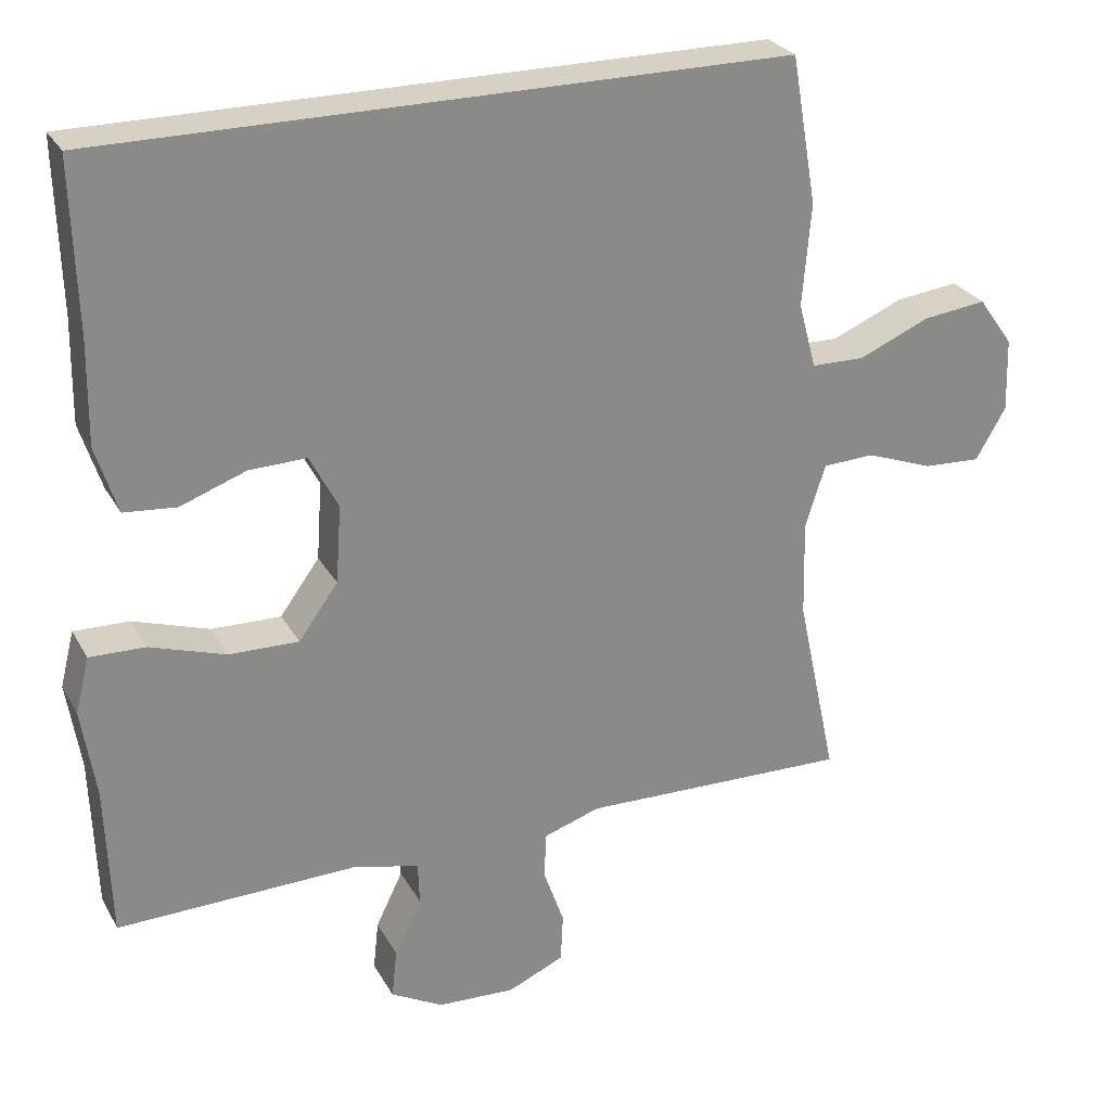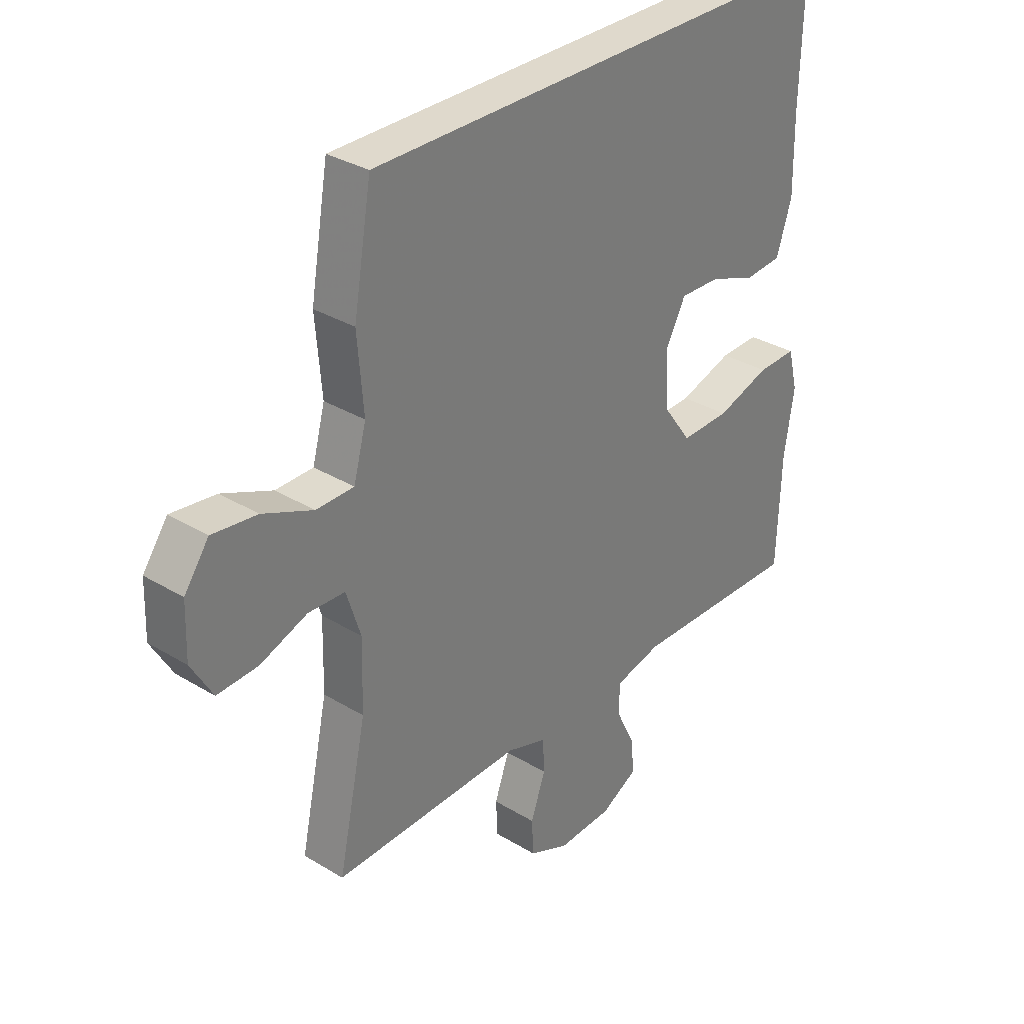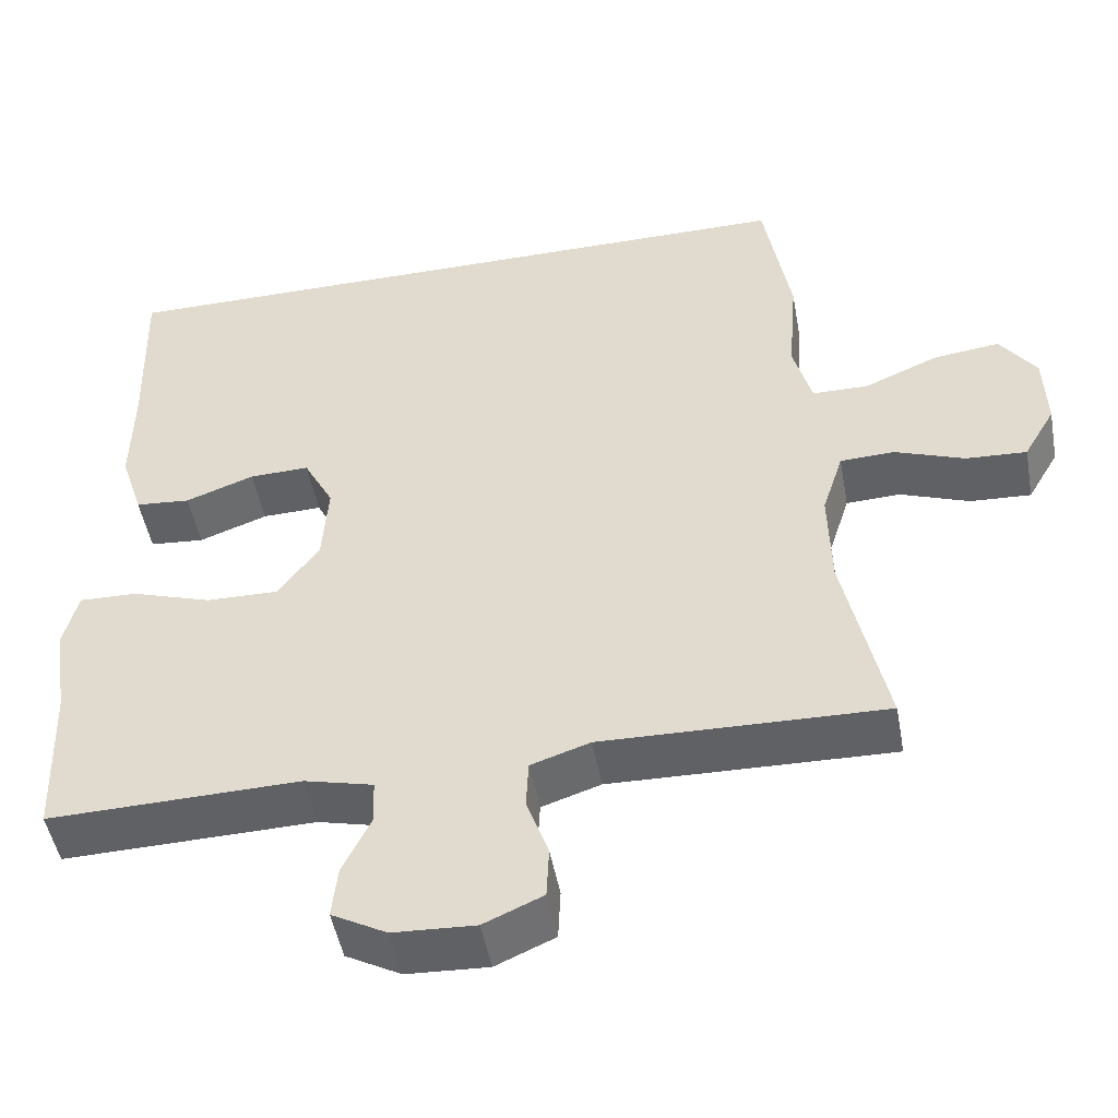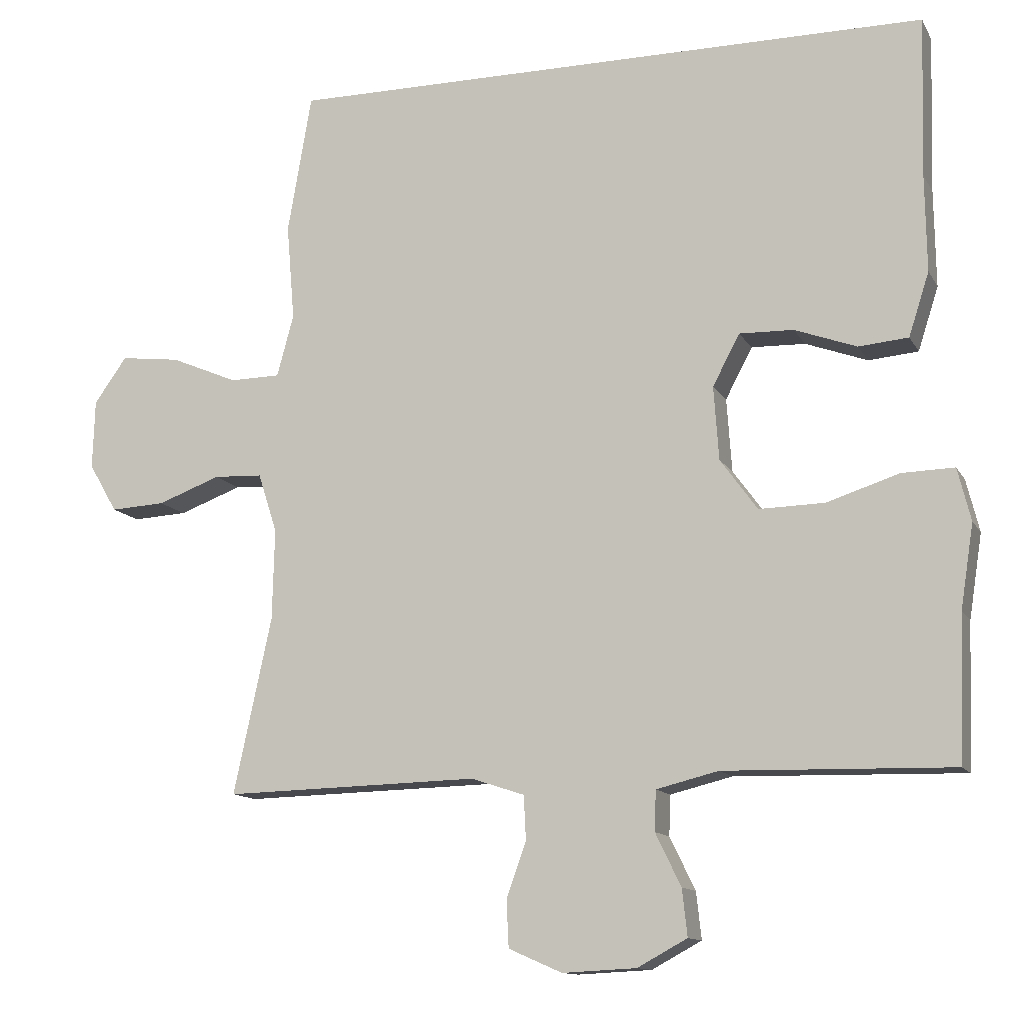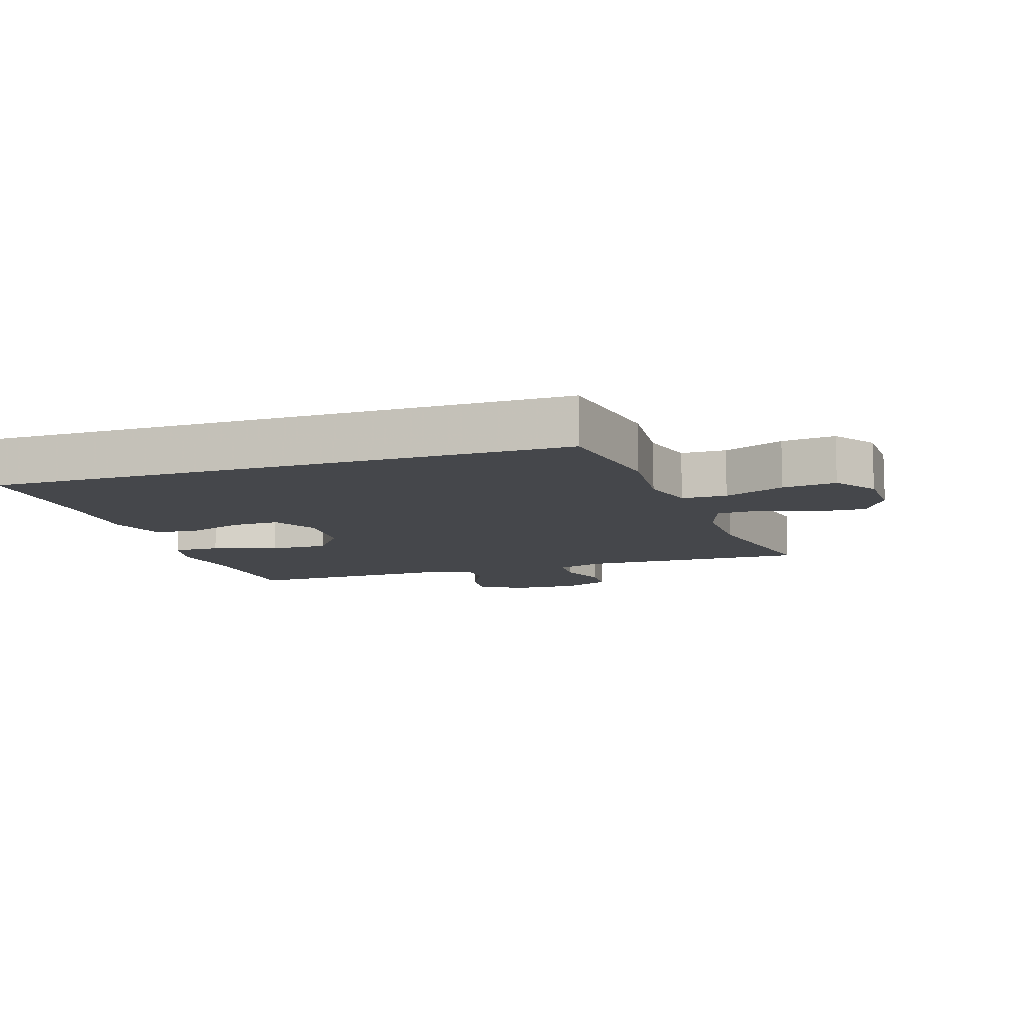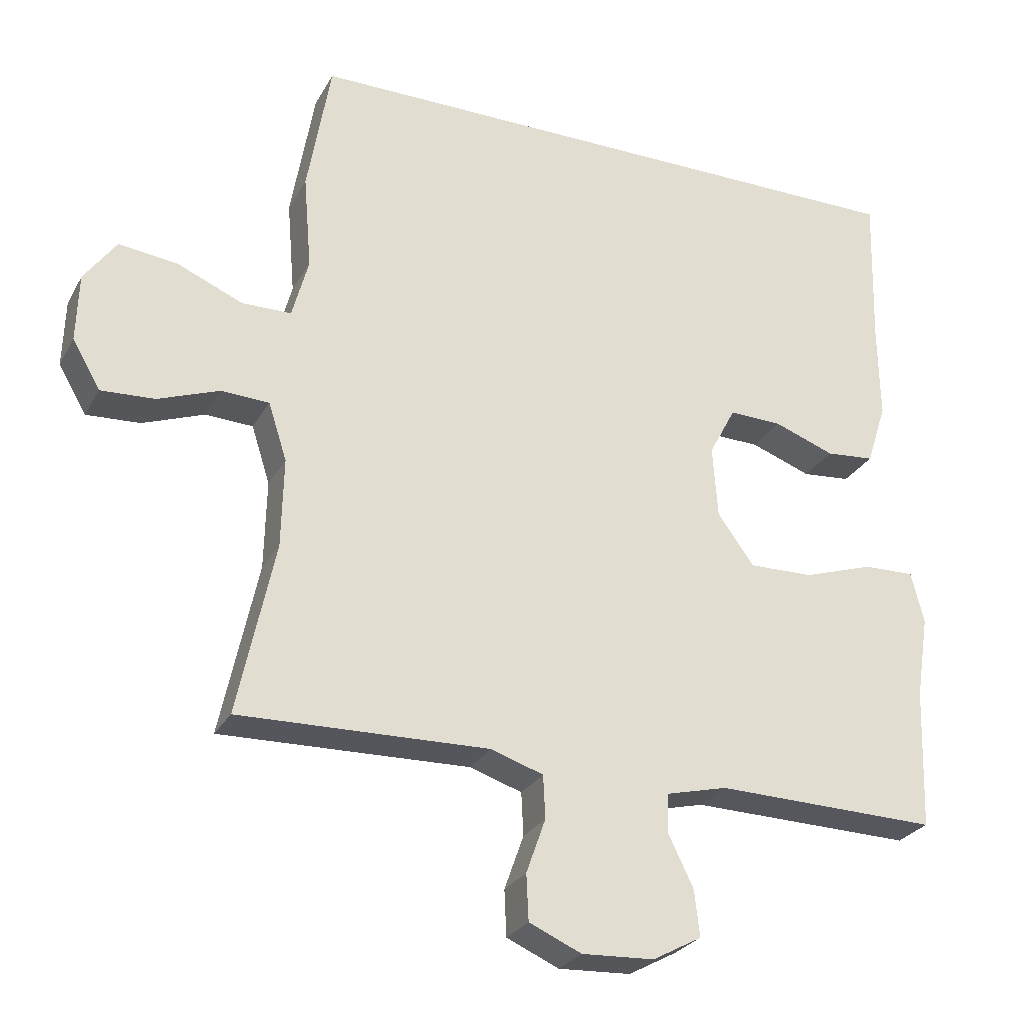
<metadata>
{"format":"obj","ext":"obj","renderer":"f3d","projection":"perspective","resolution":1024,"background":"white","views":[{"elev":27.0,"azim":-23.6,"up":"+Z"},{"elev":32.3,"azim":130.3,"up":"+Z"},{"elev":-48.9,"azim":10.4,"up":"+Z"},{"elev":-12.3,"azim":-160.9,"up":"+Z"},{"elev":-10.3,"azim":17.9,"up":"+Y"},{"elev":-27.0,"azim":156.5,"up":"+Z"}]}
</metadata>
<code>
v -0.485 0.07 0.5
v 0.402 0.07 0.5
v 0.435 0.07 0.309
v 0.424 0.07 0.177
v 0.447 0.07 0.092
v 0.516 0.07 0.091
v 0.608 0.07 0.13
v 0.69 0.07 0.14
v 0.735 0.07 0.077
v 0.738 0.07 -0.018
v 0.699 0.07 -0.085
v 0.624 0.07 -0.081
v 0.538 0.07 -0.049
v 0.471 0.07 -0.052
v 0.445 0.07 -0.133
v 0.448 0.07 -0.258
v 0.5 0.07 -0.5
v 0.265 0.07 -0.494
v 0.151 0.07 -0.491
v 0.078 0.07 -0.515
v 0.075 0.07 -0.575
v 0.102 0.07 -0.651
v 0.099 0.07 -0.715
v 0.026 0.07 -0.747
v -0.075 0.07 -0.742
v -0.143 0.07 -0.705
v -0.136 0.07 -0.641
v -0.101 0.07 -0.569
v -0.103 0.07 -0.514
v -0.188 0.07 -0.493
v -0.5 0.07 -0.5
v -0.507 0.07 -0.303
v -0.525 0.07 -0.188
v -0.507 0.07 -0.116
v -0.435 0.07 -0.118
v -0.337 0.07 -0.15
v -0.247 0.07 -0.152
v -0.196 0.07 -0.082
v -0.189 0.07 0.019
v -0.226 0.07 0.089
v -0.3 0.07 0.087
v -0.385 0.07 0.056
v -0.453 0.07 0.062
v -0.481 0.07 0.149
v -0.479 0.07 0.282
v -0.485 0 0.5
v 0.402 0 0.5
v 0.435 0 0.309
v 0.424 0 0.177
v 0.447 0 0.092
v 0.516 0 0.091
v 0.608 0 0.13
v 0.69 0 0.14
v 0.735 0 0.077
v 0.738 0 -0.018
v 0.699 0 -0.085
v 0.624 0 -0.081
v 0.538 0 -0.049
v 0.471 0 -0.052
v 0.445 0 -0.133
v 0.448 0 -0.258
v 0.5 0 -0.5
v 0.265 0 -0.494
v 0.151 0 -0.491
v 0.078 0 -0.515
v 0.075 0 -0.575
v 0.102 0 -0.651
v 0.099 0 -0.715
v 0.026 0 -0.747
v -0.075 0 -0.742
v -0.143 0 -0.705
v -0.136 0 -0.641
v -0.101 0 -0.569
v -0.103 0 -0.514
v -0.188 0 -0.493
v -0.5 0 -0.5
v -0.507 0 -0.303
v -0.525 0 -0.188
v -0.507 0 -0.116
v -0.435 0 -0.118
v -0.337 0 -0.15
v -0.247 0 -0.152
v -0.196 0 -0.082
v -0.189 0 0.019
v -0.226 0 0.089
v -0.3 0 0.087
v -0.385 0 0.056
v -0.453 0 0.062
v -0.481 0 0.149
v -0.479 0 0.282
f 43 44 45
f 42 43 45
f 41 42 45
f 2 3 4
f 1 2 4
f 45 1 4
f 41 45 4
f 40 41 4
f 39 40 4 5
f 38 39 5 6
f 37 38 6
f 34 35 36
f 33 34 36
f 32 33 36
f 32 36 37
f 31 32 37
f 30 31 37
f 29 30 37 6
f 26 27 28
f 25 26 28
f 24 25 28
f 23 24 28
f 22 23 28
f 21 22 28
f 20 21 28 29
f 19 20 29 6
f 16 17 18 19
f 15 16 19
f 14 15 19 6
f 11 12 13
f 10 11 13
f 9 10 13
f 8 9 13
f 7 8 13
f 6 7 13
f 6 13 14
f 90 89 88
f 90 88 87
f 90 87 86
f 49 48 47
f 49 47 46
f 49 46 90
f 49 90 86
f 49 86 85
f 50 49 85 84
f 51 50 84 83
f 51 83 82
f 81 80 79
f 81 79 78
f 81 78 77
f 82 81 77
f 82 77 76
f 82 76 75
f 51 82 75 74
f 73 72 71
f 73 71 70
f 73 70 69
f 73 69 68
f 73 68 67
f 73 67 66
f 74 73 66 65
f 51 74 65 64
f 64 63 62 61
f 64 61 60
f 51 64 60 59
f 58 57 56
f 58 56 55
f 58 55 54
f 58 54 53
f 58 53 52
f 58 52 51
f 59 58 51
f 1 46 47 2
f 2 47 48 3
f 3 48 49 4
f 4 49 50 5
f 5 50 51 6
f 6 51 52 7
f 7 52 53 8
f 8 53 54 9
f 9 54 55 10
f 10 55 56 11
f 11 56 57 12
f 12 57 58 13
f 13 58 59 14
f 14 59 60 15
f 15 60 61 16
f 16 61 62 17
f 17 62 63 18
f 18 63 64 19
f 19 64 65 20
f 20 65 66 21
f 21 66 67 22
f 22 67 68 23
f 23 68 69 24
f 24 69 70 25
f 25 70 71 26
f 26 71 72 27
f 27 72 73 28
f 28 73 74 29
f 29 74 75 30
f 30 75 76 31
f 31 76 77 32
f 32 77 78 33
f 33 78 79 34
f 34 79 80 35
f 35 80 81 36
f 36 81 82 37
f 37 82 83 38
f 38 83 84 39
f 39 84 85 40
f 40 85 86 41
f 41 86 87 42
f 42 87 88 43
f 43 88 89 44
f 44 89 90 45
f 45 90 46 1

</code>
